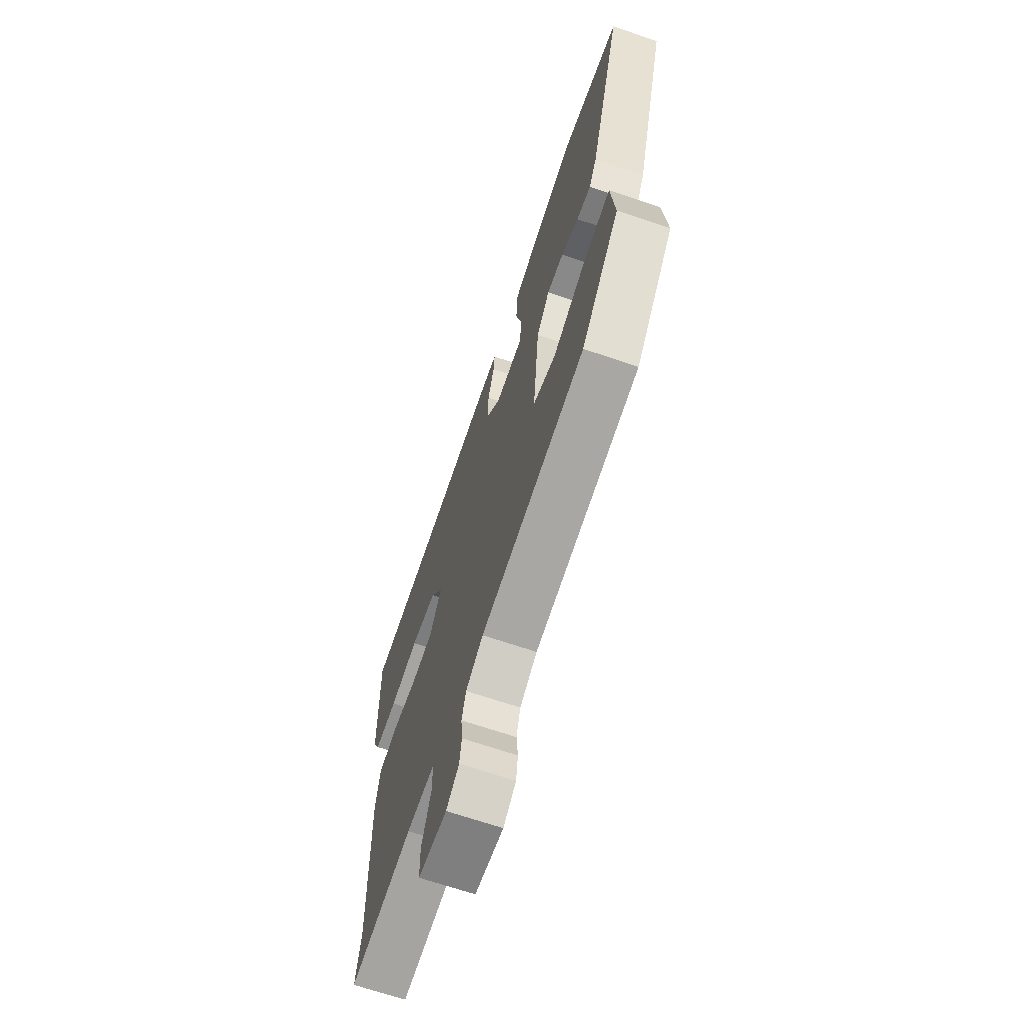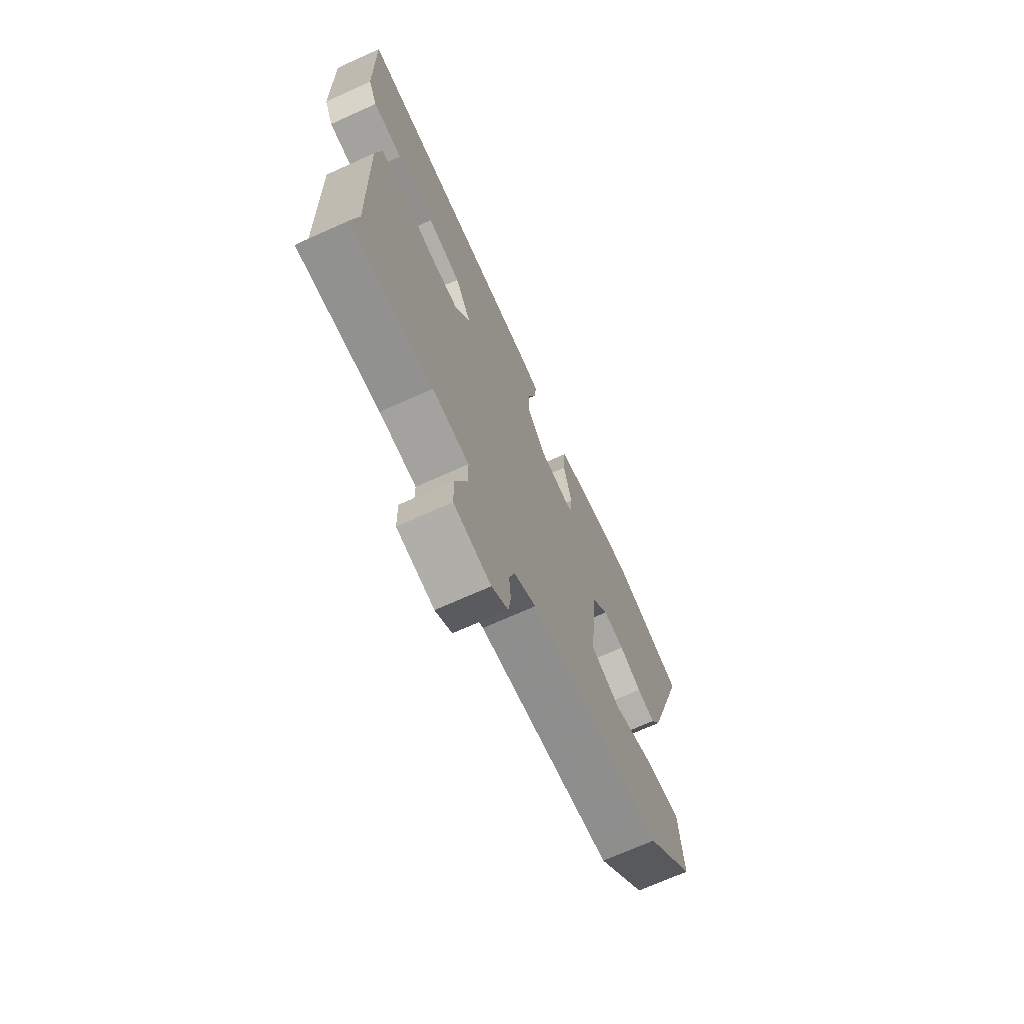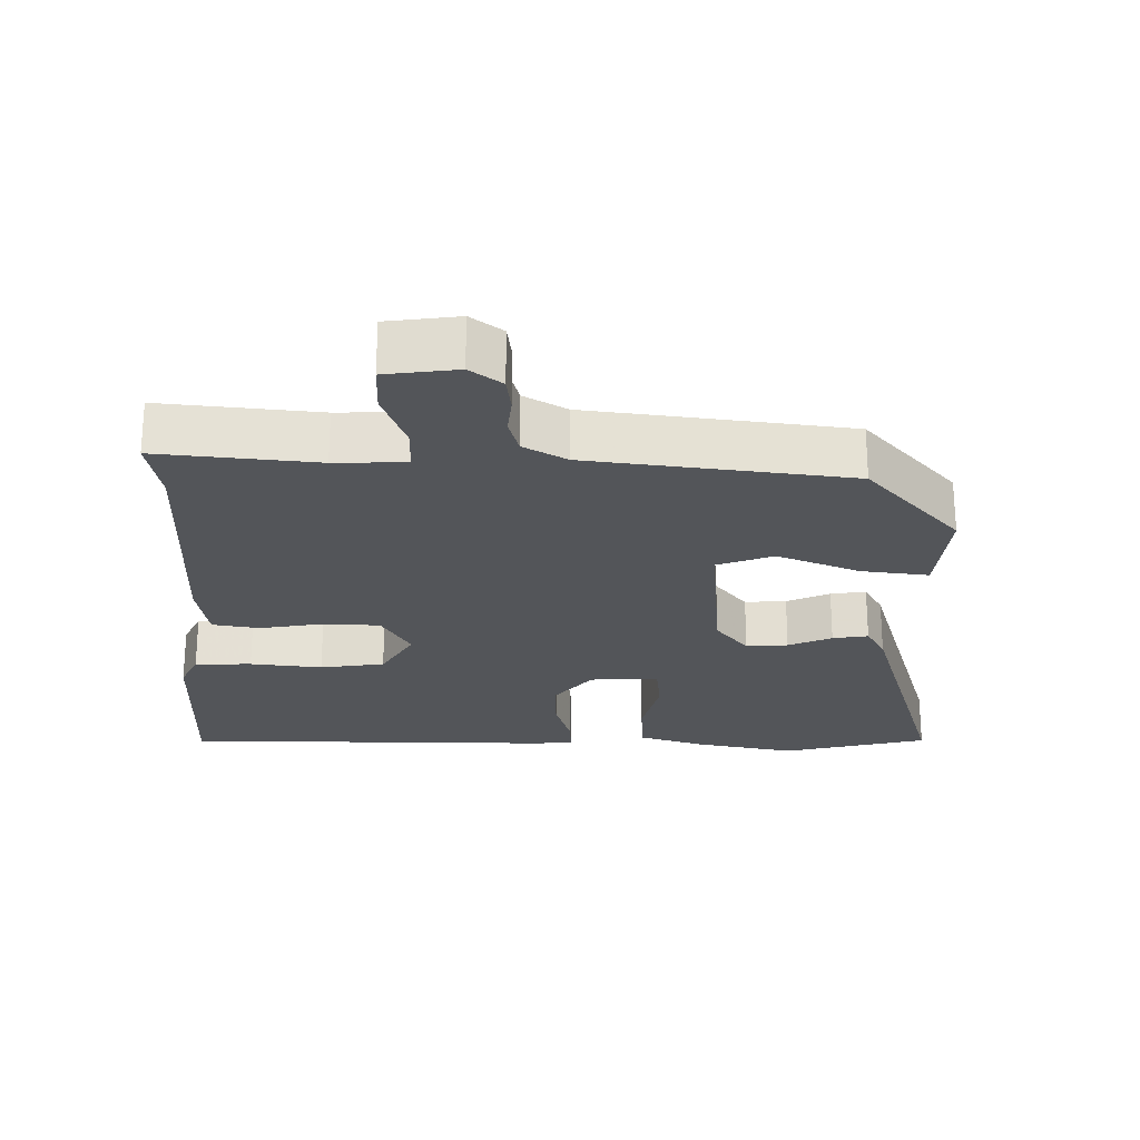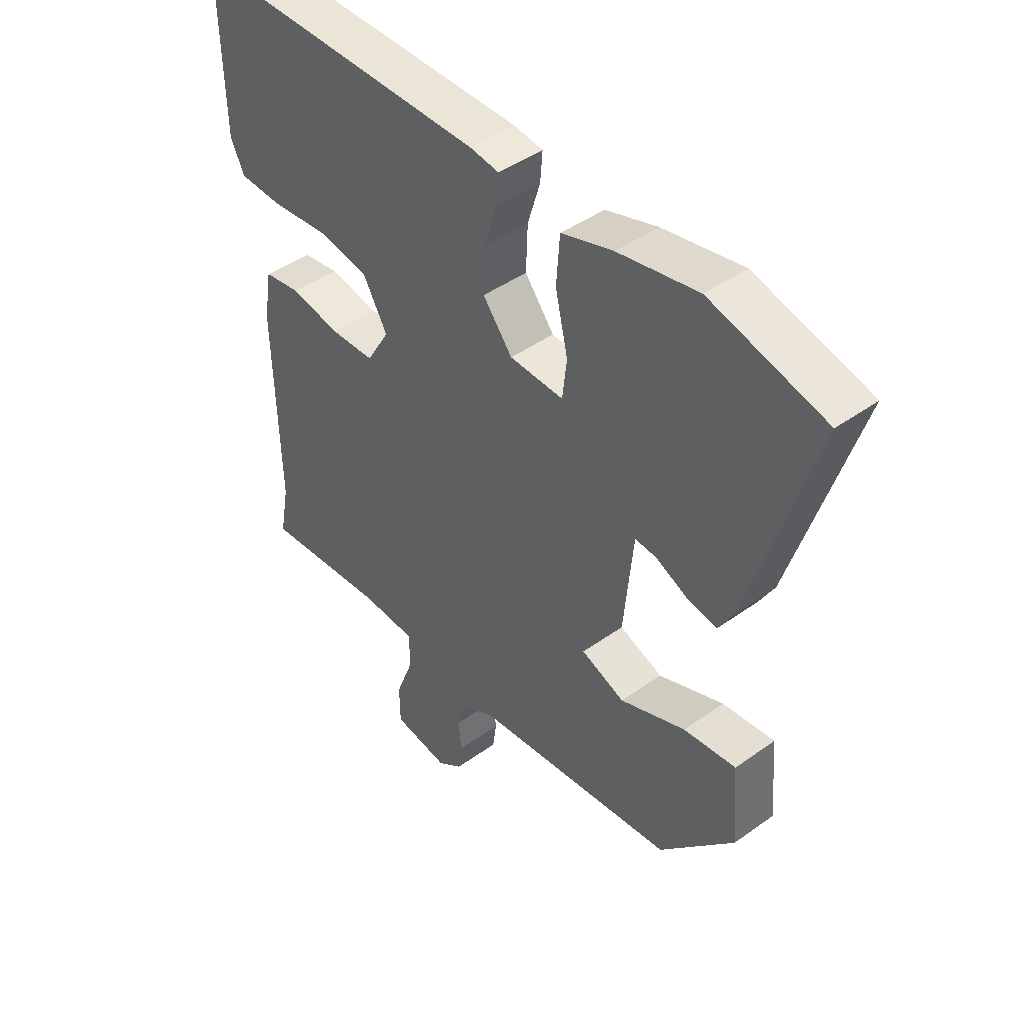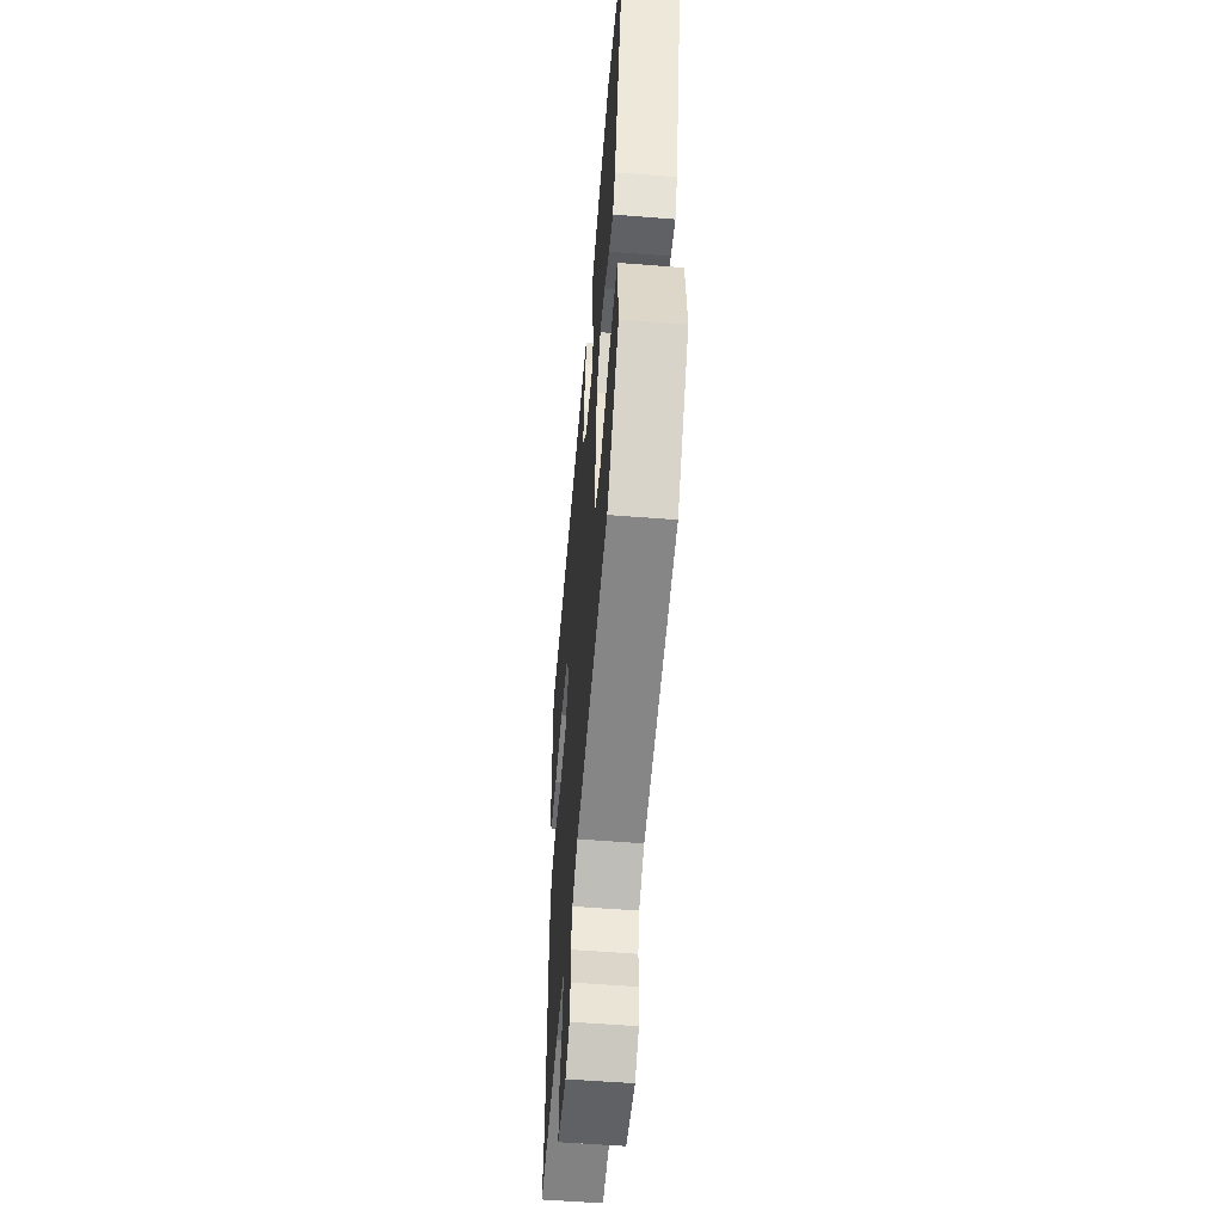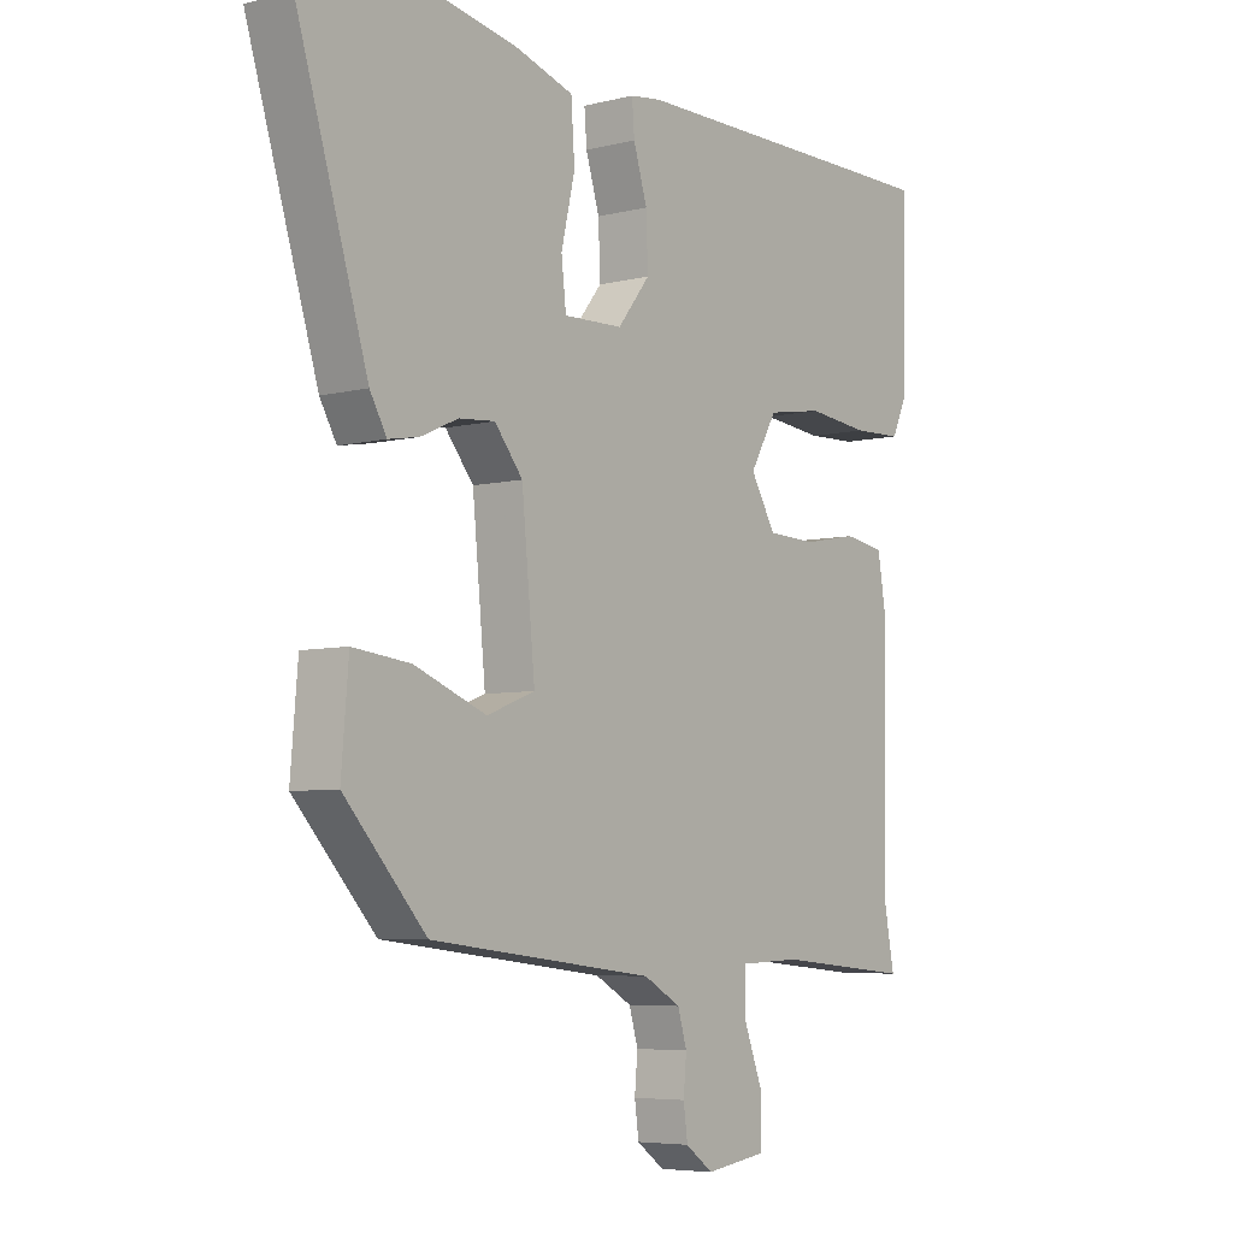
<metadata>
{"format":"obj","ext":"obj","renderer":"f3d","projection":"perspective","resolution":1024,"background":"white","views":[{"elev":-68.0,"azim":-108.8,"up":"+Z"},{"elev":-70.6,"azim":114.2,"up":"+Z"},{"elev":-24.1,"azim":178.7,"up":"+Y"},{"elev":44.3,"azim":-130.0,"up":"+Z"},{"elev":-55.5,"azim":-94.8,"up":"+Z"},{"elev":-5.8,"azim":-52.7,"up":"+Z"}]}
</metadata>
<code>
v 0.487 0.07 -0.431
v 0.505 0.07 -0.527
v 0.277 0.07 -0.506
v 0.175 0.07 -0.51
v 0.175 0.07 -0.575
v 0.208 0.07 -0.662
v 0.207 0.07 -0.733
v 0.104 0.07 -0.748
v 0.058 0.07 -0.714
v 0.051 0.07 -0.663
v 0.056 0.07 -0.607
v 0.041 0.07 -0.556
v -0.021 0.07 -0.521
v -0.395 0.07 -0.477
v -0.531 0.07 -0.327
v -0.519 0.07 -0.183
v -0.423 0.07 -0.194
v -0.303 0.07 -0.241
v -0.223 0.07 -0.21
v -0.245 0.07 0.019
v -0.292 0.07 0.077
v -0.352 0.07 0.072
v -0.414 0.07 0.044
v -0.465 0.07 0.035
v -0.493 0.07 0.084
v -0.611 0.07 0.471
v -0.401 0.07 0.526
v -0.255 0.07 0.498
v -0.16 0.07 0.468
v -0.154 0.07 0.382
v -0.177 0.07 0.283
v -0.169 0.07 0.213
v -0.07 0.07 0.216
v -0.016 0.07 0.284
v -0.019 0.07 0.365
v -0.042 0.07 0.44
v -0.046 0.07 0.492
v 0.006 0.07 0.499
v 0.407 0.07 0.5
v 0.551 0.07 0.5
v 0.546 0.07 0.221
v 0.521 0.07 0.167
v 0.439 0.07 0.164
v 0.335 0.07 0.175
v 0.242 0.07 0.16
v 0.197 0.07 0.082
v 0.239 0.07 0.011
v 0.321 0.07 0.008
v 0.412 0.07 0.025
v 0.48 0.07 0.014
v 0.495 0.07 -0.076
v 0.487 0 -0.431
v 0.505 0 -0.527
v 0.277 0 -0.506
v 0.175 0 -0.51
v 0.175 0 -0.575
v 0.208 0 -0.662
v 0.207 0 -0.733
v 0.104 0 -0.748
v 0.058 0 -0.714
v 0.051 0 -0.663
v 0.056 0 -0.607
v 0.041 0 -0.556
v -0.021 0 -0.521
v -0.395 0 -0.477
v -0.531 0 -0.327
v -0.519 0 -0.183
v -0.423 0 -0.194
v -0.303 0 -0.241
v -0.223 0 -0.21
v -0.245 0 0.019
v -0.292 0 0.077
v -0.352 0 0.072
v -0.414 0 0.044
v -0.465 0 0.035
v -0.493 0 0.084
v -0.611 0 0.471
v -0.401 0 0.526
v -0.255 0 0.498
v -0.16 0 0.468
v -0.154 0 0.382
v -0.177 0 0.283
v -0.169 0 0.213
v -0.07 0 0.216
v -0.016 0 0.284
v -0.019 0 0.365
v -0.042 0 0.44
v -0.046 0 0.492
v 0.006 0 0.499
v 0.407 0 0.5
v 0.551 0 0.5
v 0.546 0 0.221
v 0.521 0 0.167
v 0.439 0 0.164
v 0.335 0 0.175
v 0.242 0 0.16
v 0.197 0 0.082
v 0.239 0 0.011
v 0.321 0 0.008
v 0.412 0 0.025
v 0.48 0 0.014
v 0.495 0 -0.076
f 50 51 1
f 49 50 1
f 48 49 1
f 1 2 3
f 48 1 3
f 47 48 3
f 46 47 3 4
f 42 43 44
f 41 42 44
f 40 41 44
f 39 40 44
f 38 39 44
f 37 38 44
f 36 37 44
f 35 36 44
f 34 35 44 45
f 33 34 45 46
f 29 30 31
f 28 29 31
f 27 28 31
f 26 27 31
f 25 26 31
f 24 25 31
f 23 24 31
f 22 23 31
f 21 22 31 32
f 32 33 46
f 21 32 46
f 20 21 46
f 16 17 18
f 15 16 18
f 14 15 18
f 13 14 18
f 12 13 18 19
f 9 10 11
f 8 9 11
f 7 8 11
f 6 7 11
f 5 6 11
f 4 5 11 12
f 19 20 46
f 12 19 46
f 4 12 46
f 52 102 101
f 52 101 100
f 52 100 99
f 54 53 52
f 54 52 99
f 54 99 98
f 55 54 98 97
f 95 94 93
f 95 93 92
f 95 92 91
f 95 91 90
f 95 90 89
f 95 89 88
f 95 88 87
f 95 87 86
f 96 95 86 85
f 97 96 85 84
f 82 81 80
f 82 80 79
f 82 79 78
f 82 78 77
f 82 77 76
f 82 76 75
f 82 75 74
f 82 74 73
f 83 82 73 72
f 97 84 83
f 97 83 72
f 97 72 71
f 69 68 67
f 69 67 66
f 69 66 65
f 69 65 64
f 70 69 64 63
f 62 61 60
f 62 60 59
f 62 59 58
f 62 58 57
f 62 57 56
f 63 62 56 55
f 97 71 70
f 97 70 63
f 97 63 55
f 1 52 53 2
f 2 53 54 3
f 3 54 55 4
f 4 55 56 5
f 5 56 57 6
f 6 57 58 7
f 7 58 59 8
f 8 59 60 9
f 9 60 61 10
f 10 61 62 11
f 11 62 63 12
f 12 63 64 13
f 13 64 65 14
f 14 65 66 15
f 15 66 67 16
f 16 67 68 17
f 17 68 69 18
f 18 69 70 19
f 19 70 71 20
f 20 71 72 21
f 21 72 73 22
f 22 73 74 23
f 23 74 75 24
f 24 75 76 25
f 25 76 77 26
f 26 77 78 27
f 27 78 79 28
f 28 79 80 29
f 29 80 81 30
f 30 81 82 31
f 31 82 83 32
f 32 83 84 33
f 33 84 85 34
f 34 85 86 35
f 35 86 87 36
f 36 87 88 37
f 37 88 89 38
f 38 89 90 39
f 39 90 91 40
f 40 91 92 41
f 41 92 93 42
f 42 93 94 43
f 43 94 95 44
f 44 95 96 45
f 45 96 97 46
f 46 97 98 47
f 47 98 99 48
f 48 99 100 49
f 49 100 101 50
f 50 101 102 51
f 51 102 52 1

</code>
